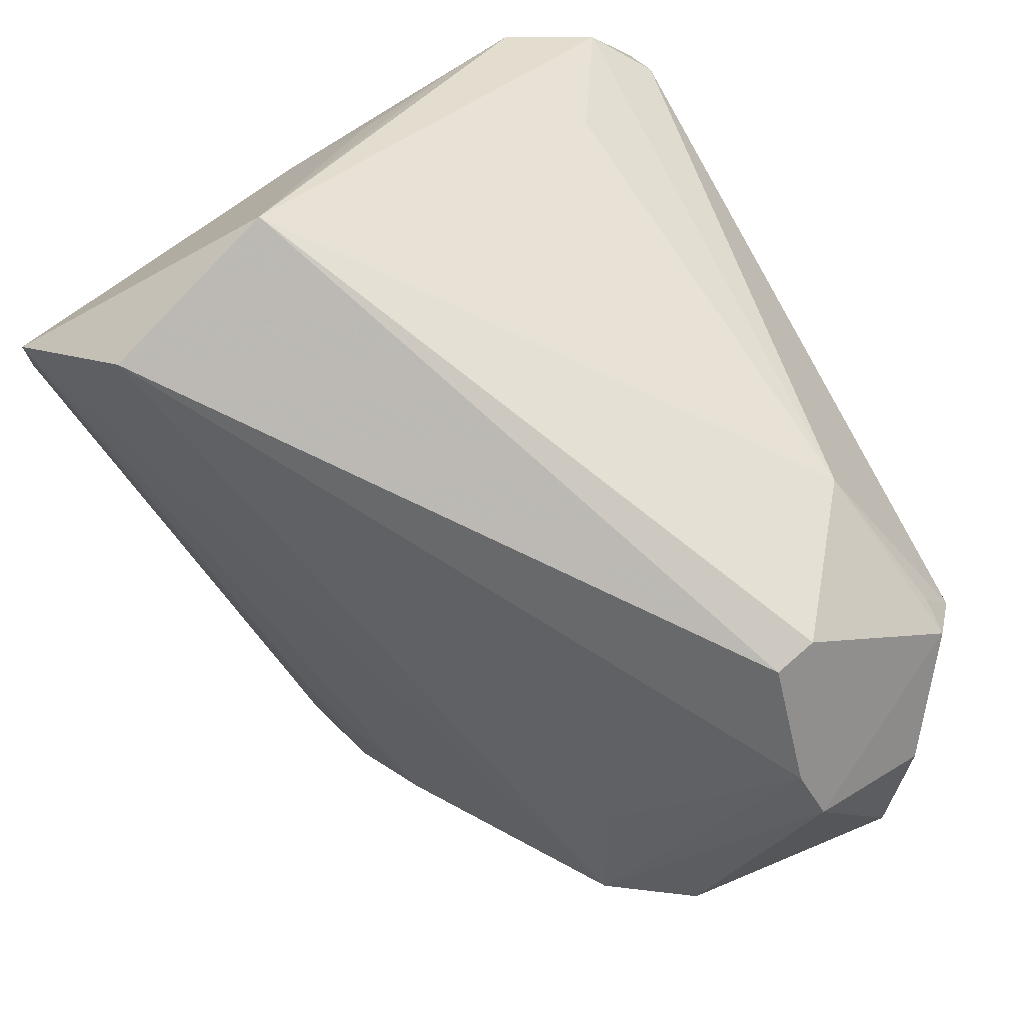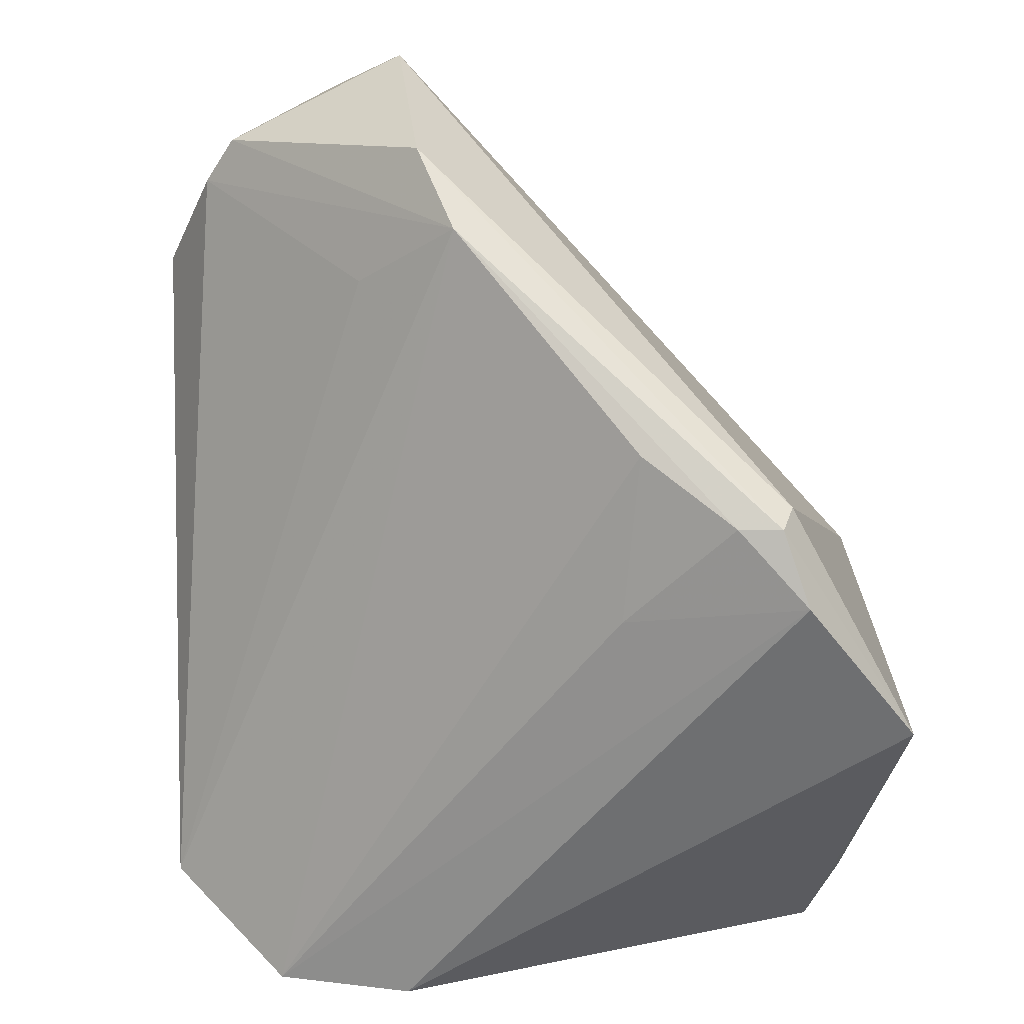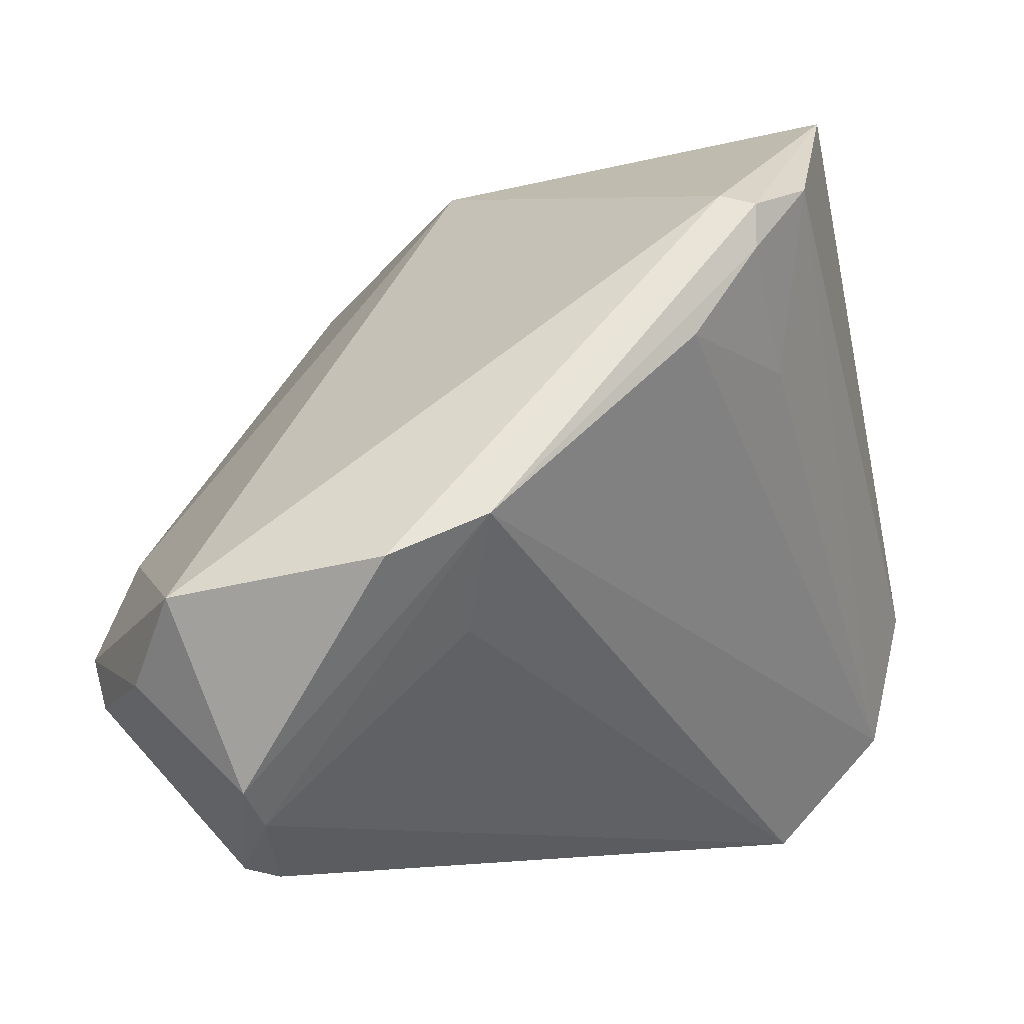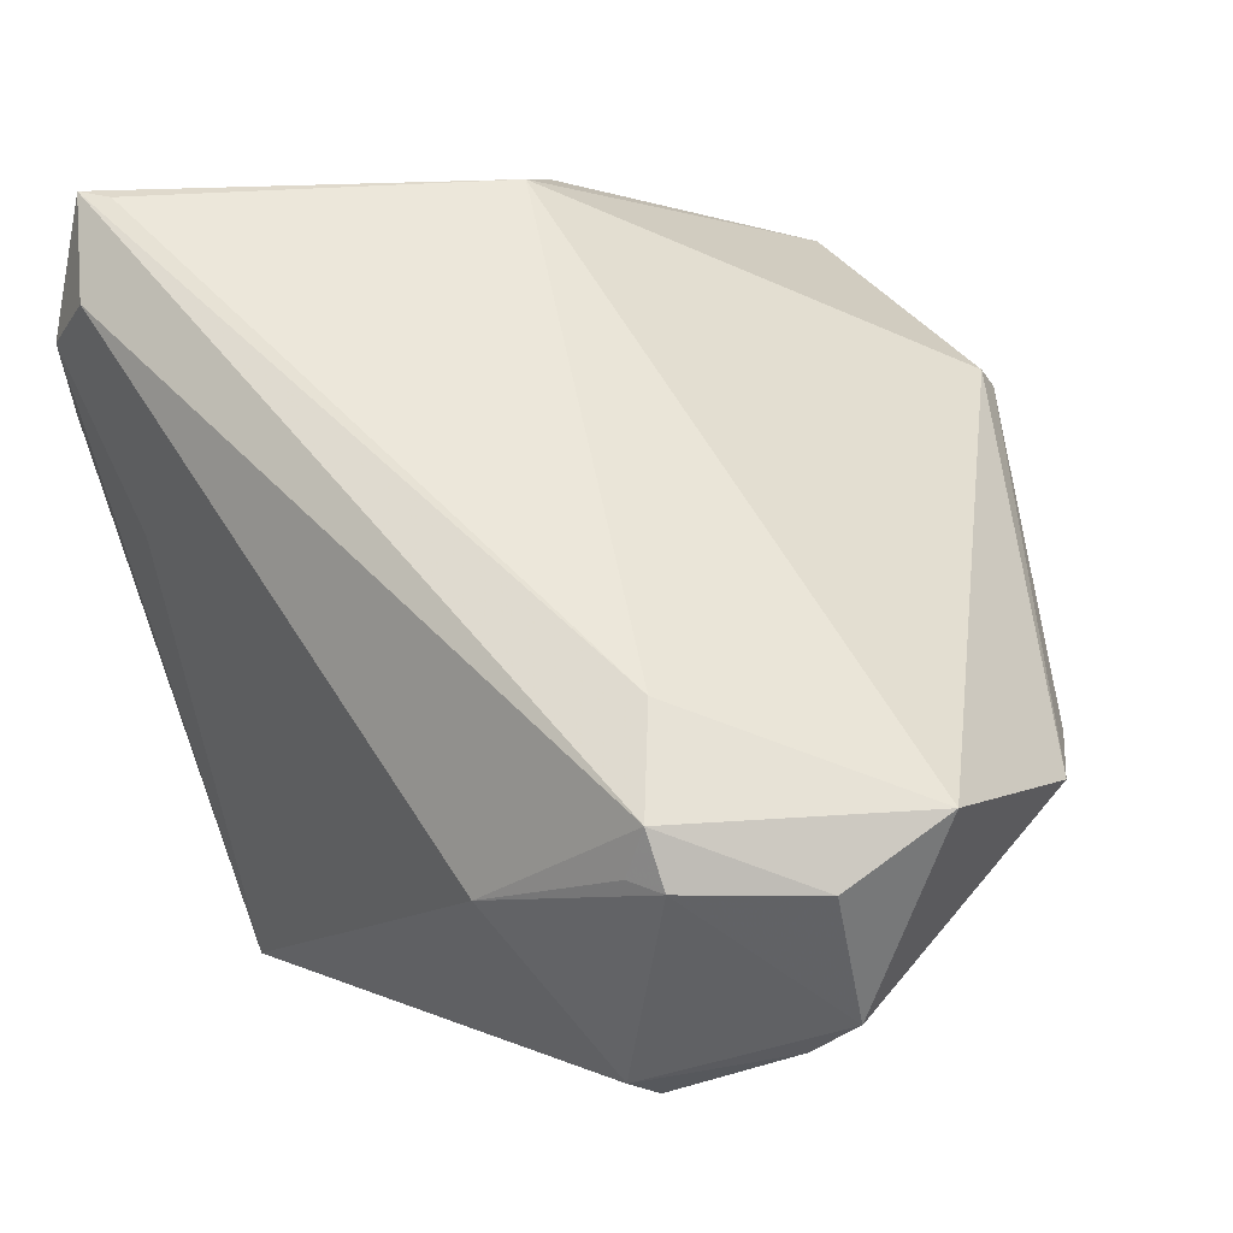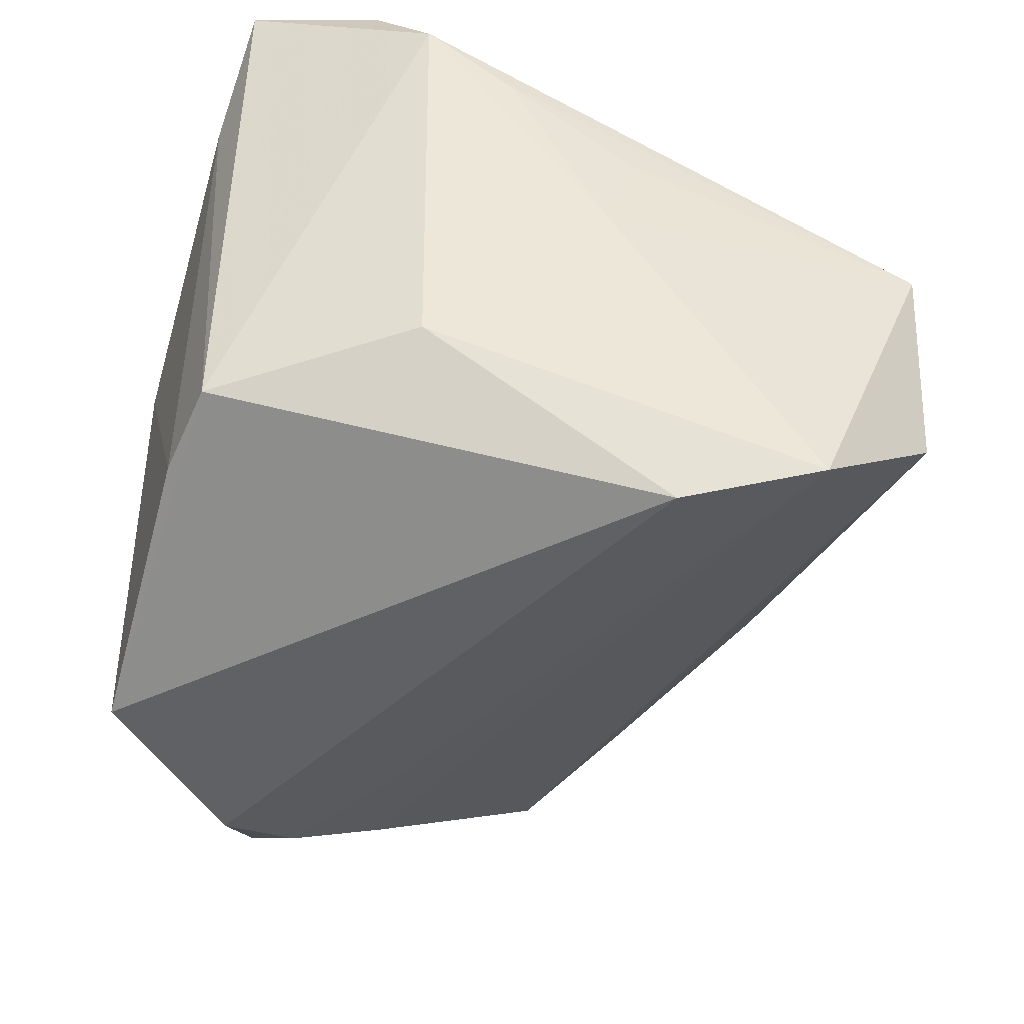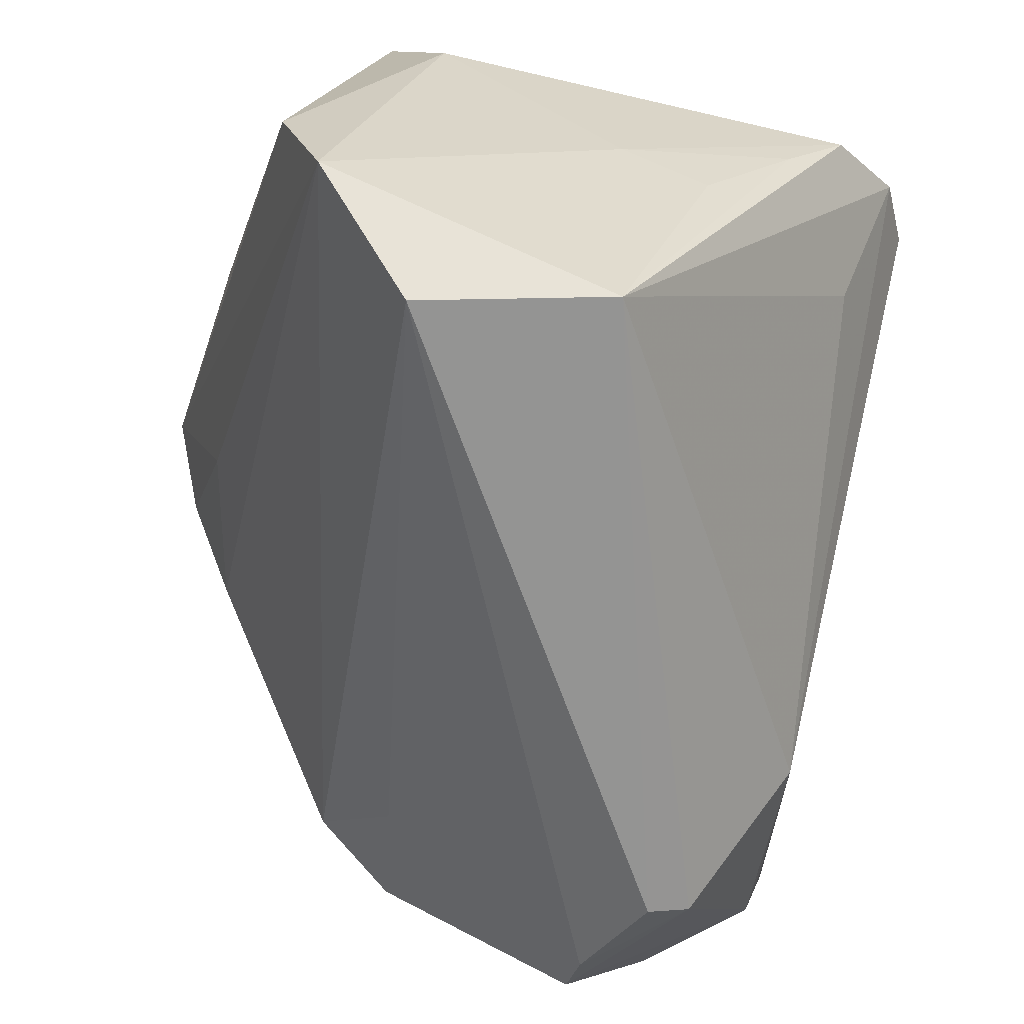
<metadata>
{"format":"obj","ext":"obj","renderer":"f3d","projection":"perspective","resolution":1024,"background":"white","views":[{"elev":-75.7,"azim":-60.6,"up":"+Y"},{"elev":-57.0,"azim":82.7,"up":"+Z"},{"elev":-14.9,"azim":107.8,"up":"+Y"},{"elev":-4.4,"azim":32.8,"up":"+Y"},{"elev":-44.6,"azim":-102.9,"up":"+Z"},{"elev":-58.0,"azim":-106.8,"up":"+Y"}]}
</metadata>
<code>
v -0.0297 0.03914 0.03965
v -0.04108 0.01918 0.02704
v -0.02324 0.04135 0.02362
v 0.03839 -0.0297 0.03892
v -0.04131 -0.001692 -0.00195
v -0.04131 -0.005165 0.008055
v -0.04131 0.009426 0.01926
v 0.03336 0.02432 -0.03675
v -0.01884 0.0417 -0.0292
v 0.03388 0.02555 -0.03275
v 0.02718 -0.04812 0.0217
v -0.02785 0.02743 0.04098
v -0.02631 0.03836 0.03842
v -0.03883 0.01828 -0.02261
v -0.04019 -0.0245 -0.03557
v 0.0264 -0.04695 0.02639
v -0.04108 -0.01204 0.006954
v 0.01847 0.008979 -0.03593
v 0.03683 0.008382 -0.03033
v 0.0008716 0.04387 0.001305
v 0.04989 -0.02981 0.02951
v 0.04134 -0.02422 -0.005738
v -0.02889 0.03961 -0.02726
v -0.04054 -0.03735 -0.003024
v 0.03436 -0.02843 0.03916
v -0.0367 -0.009066 -0.0397
v 0.02621 0.0282 -0.04093
v 0.05711 -0.01931 -0.00193
v -0.0353 0.02492 0.03644
v -0.03446 -0.03866 -0.02399
v 0.009971 0.04336 -0.03974
v 0.03266 0.01941 -0.03656
v -0.02802 0.005547 0.0308
v 0.03536 -0.01255 0.03691
v 0.003614 0.04195 0.009769
v 0.0375 -0.02386 0.04098
v 0.05791 -0.02226 0.02241
v 0.01638 -0.03043 0.03655
v 0.05239 -0.01435 -0.01177
v 0.04611 -0.04149 0.01811
v 0.04037 -0.04416 0.01796
f 21 37 36
f 5 15 24
f 5 14 15
f 24 15 30
f 22 30 39
f 39 30 15
f 23 1 3
f 1 20 3
f 35 20 1
f 35 31 20
f 25 36 38
f 9 31 23
f 20 31 9
f 23 3 9
f 9 3 20
f 6 5 24
f 7 5 6
f 32 39 19
f 19 39 15
f 13 35 1
f 4 25 38
f 21 36 4
f 36 25 4
f 2 29 1
f 2 1 23
f 23 14 2
f 2 5 7
f 14 5 2
f 2 7 24
f 24 29 2
f 1 29 12
f 12 29 38
f 12 36 1
f 38 36 12
f 24 38 33
f 33 29 24
f 38 29 33
f 26 27 15
f 31 27 26
f 23 31 26
f 26 14 23
f 15 14 26
f 24 7 17
f 17 6 24
f 7 6 17
f 32 19 18
f 18 19 15
f 18 27 32
f 15 27 18
f 37 35 34
f 35 13 34
f 34 36 37
f 1 36 34
f 34 13 1
f 10 35 37
f 37 28 10
f 31 35 10
f 41 30 22
f 22 39 41
f 8 28 39
f 8 10 28
f 8 39 32
f 32 27 8
f 8 27 31
f 31 10 8
f 40 37 21
f 21 4 40
f 40 28 37
f 39 28 40
f 40 41 39
f 24 30 11
f 30 41 11
f 24 11 16
f 16 38 24
f 16 4 38
f 16 40 4
f 41 40 16
f 16 11 41

</code>
